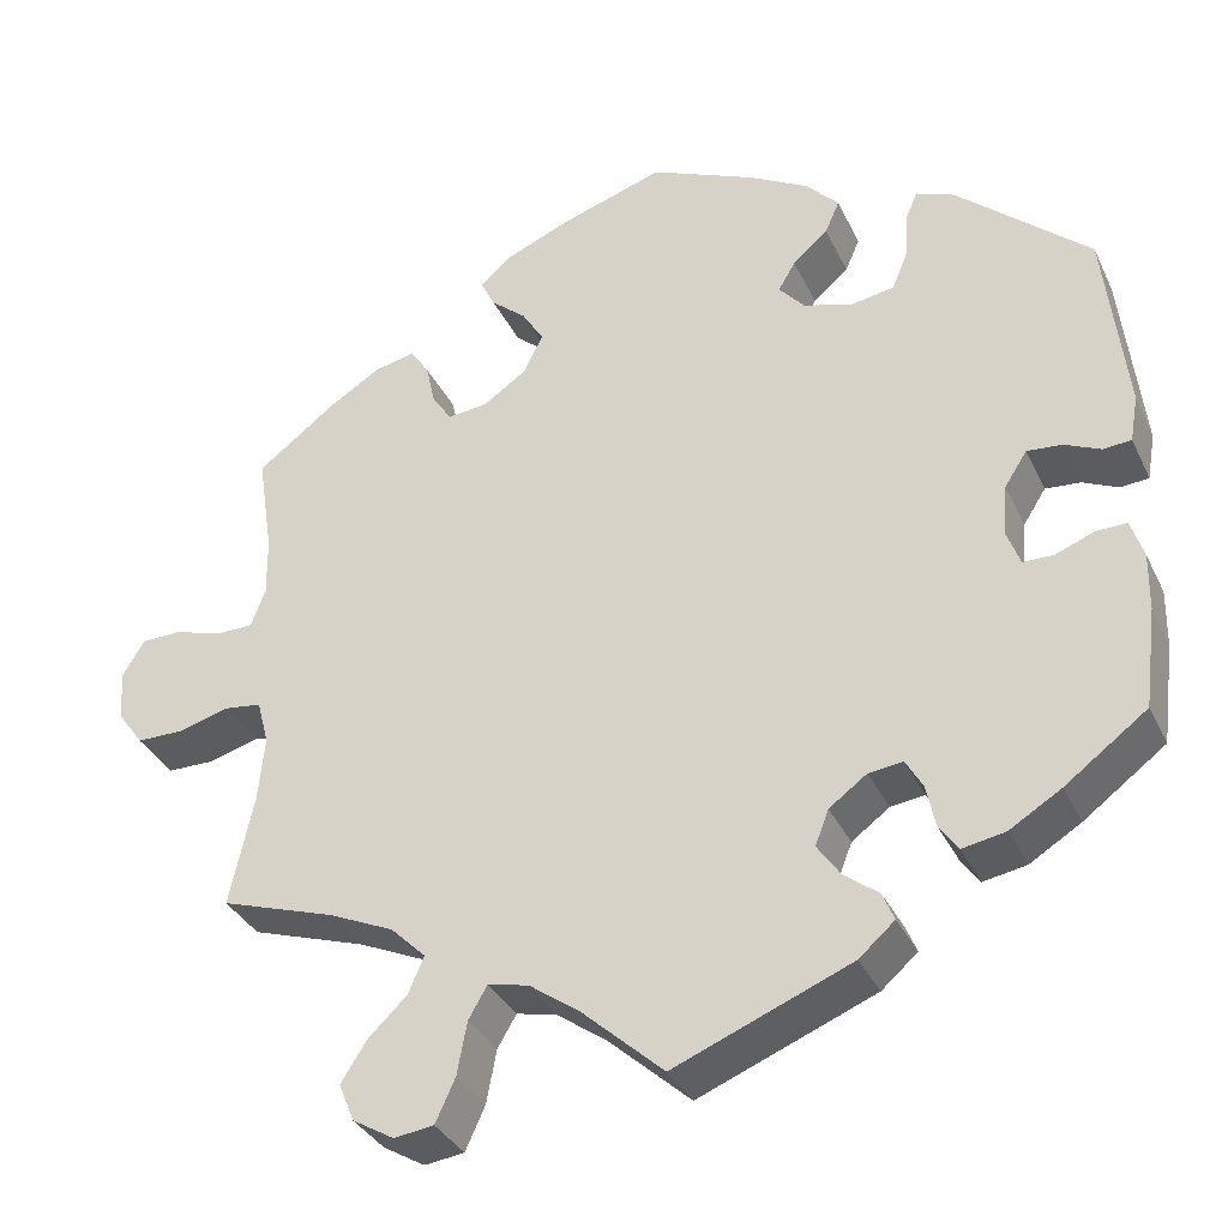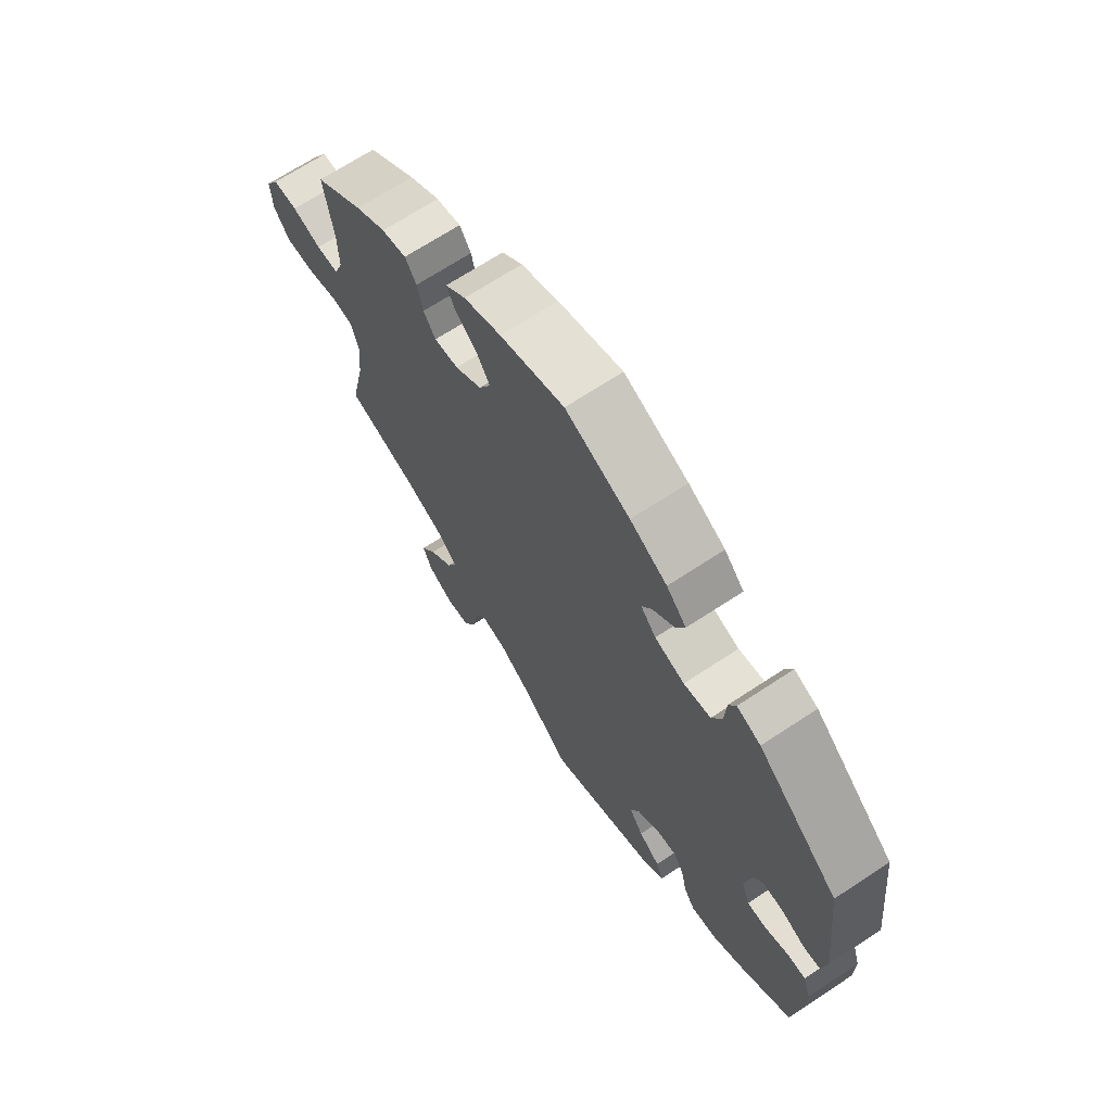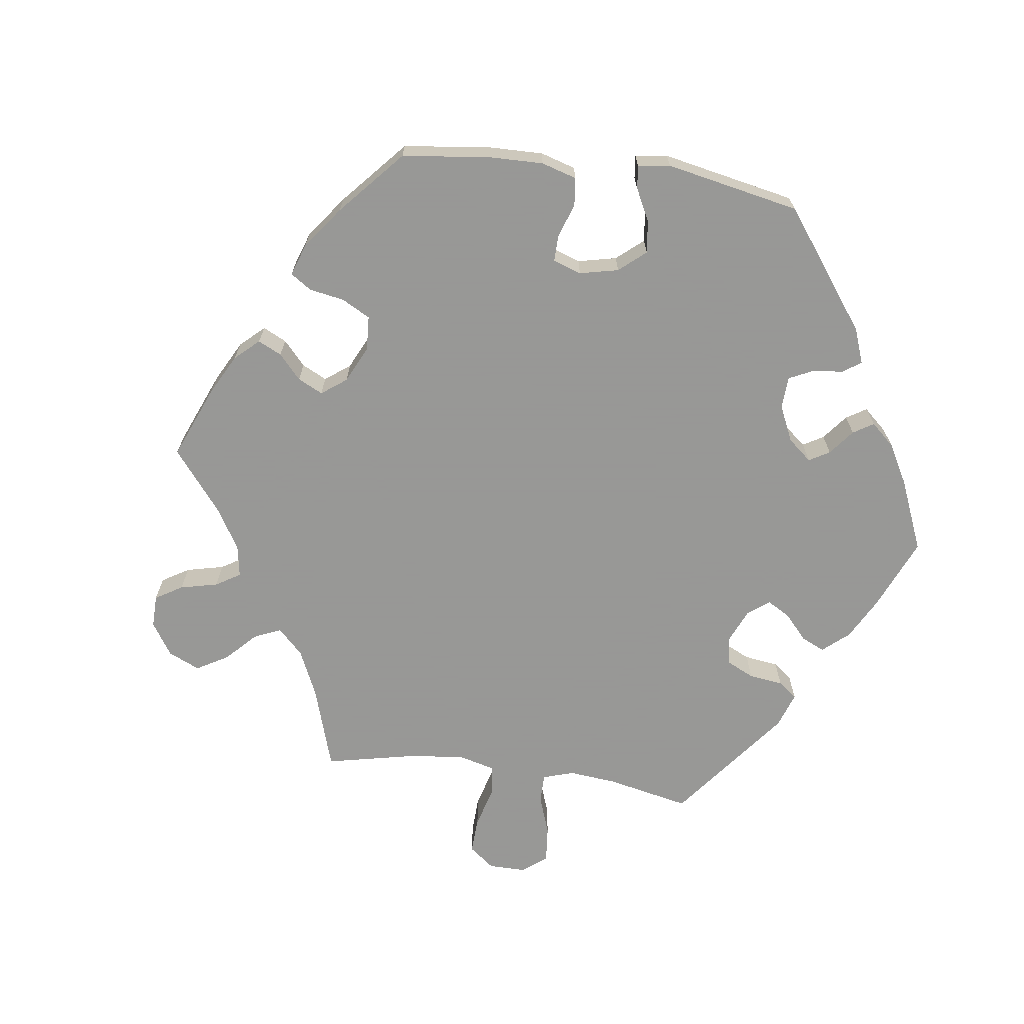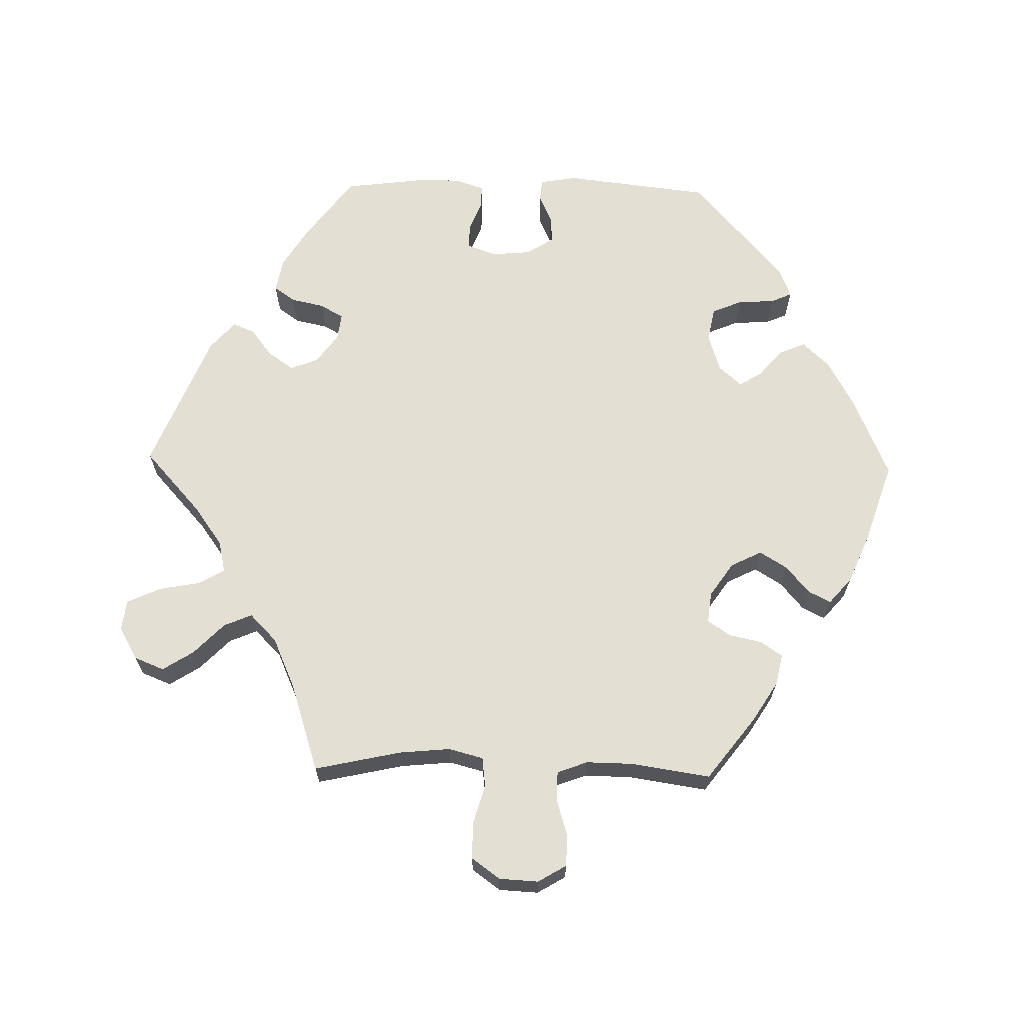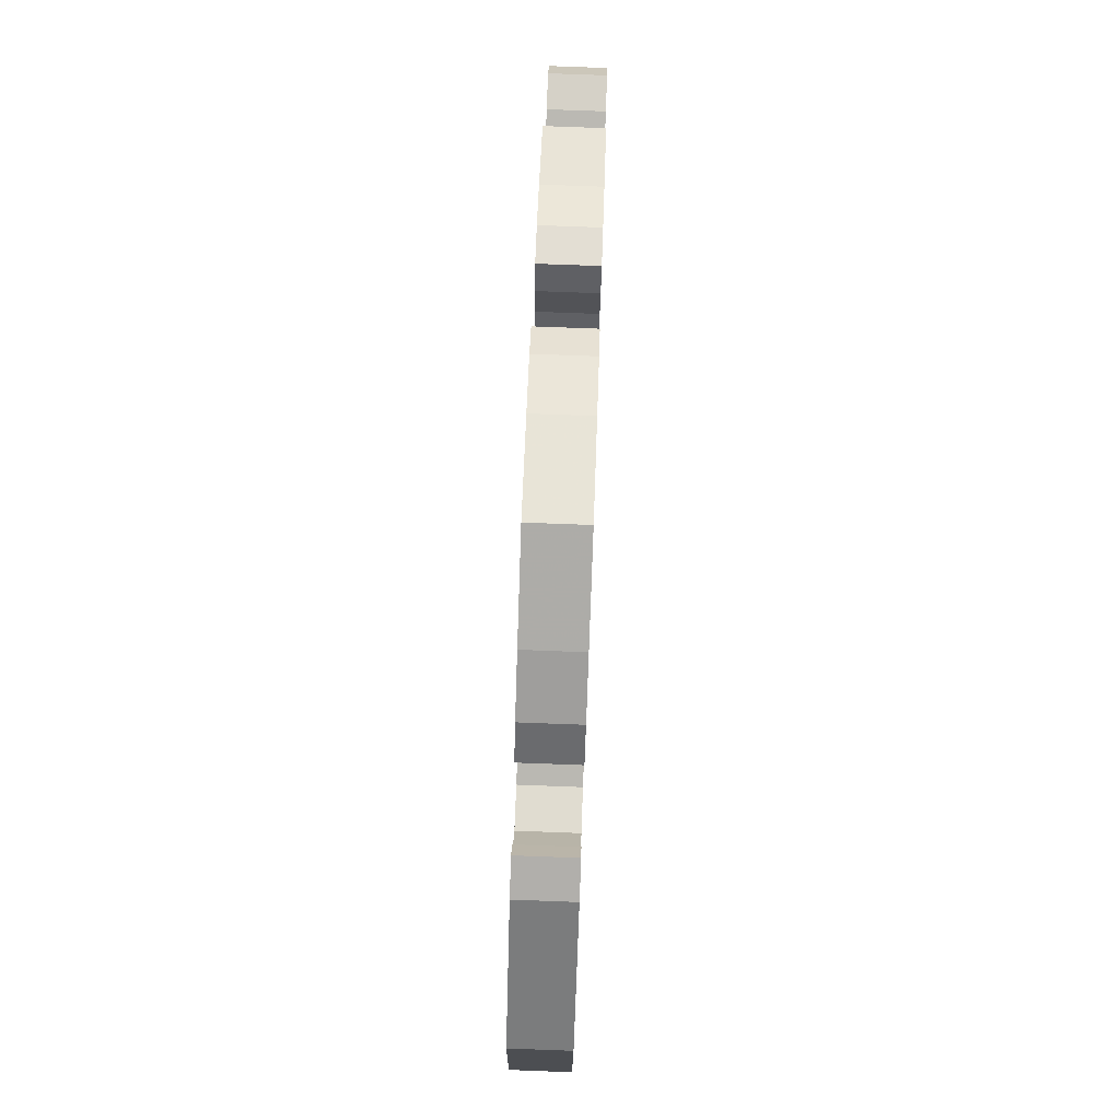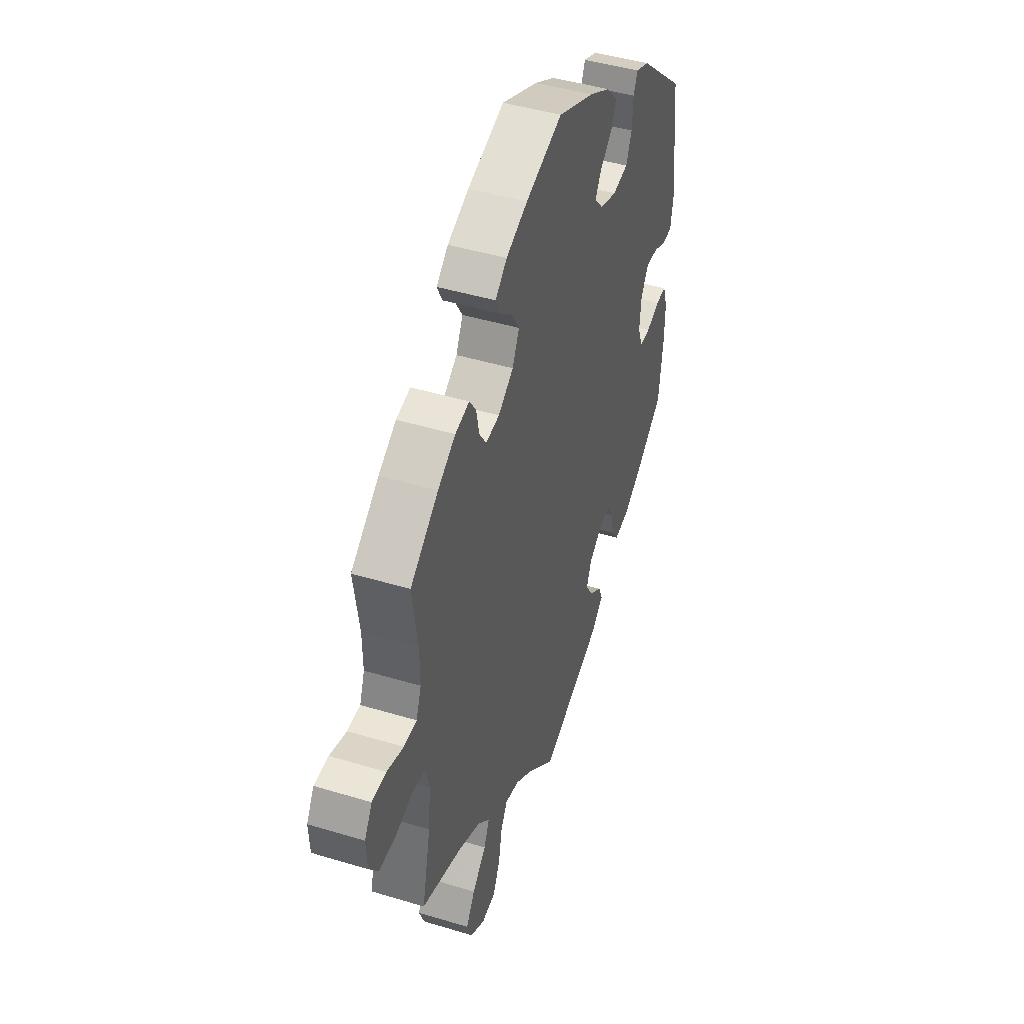
<metadata>
{"format":"obj","ext":"obj","renderer":"f3d","projection":"perspective","resolution":1024,"background":"white","views":[{"elev":-34.3,"azim":22.7,"up":"+Z"},{"elev":68.4,"azim":56.6,"up":"+Z"},{"elev":-68.4,"azim":22.2,"up":"+Y"},{"elev":66.6,"azim":-88.8,"up":"+Y"},{"elev":80.0,"azim":92.1,"up":"+Z"},{"elev":44.8,"azim":-70.6,"up":"+Z"}]}
</metadata>
<code>
v -0.09 0.07 -0.497
v -0.146 0.07 -0.457
v -0.191 0.07 -0.447
v -0.212 0.07 -0.483
v -0.223 0.07 -0.542
v -0.245 0.07 -0.59
v -0.289 0.07 -0.596
v -0.335 0.07 -0.569
v -0.352 0.07 -0.527
v -0.324 0.07 -0.483
v -0.28 0.07 -0.44
v -0.263 0.07 -0.4
v -0.302 0.07 -0.362
v -0.374 0.07 -0.33
v -0.501 0.07 -0.289
v -0.474 0.07 -0.166
v -0.467 0.07 -0.093
v -0.48 0.07 -0.044
v -0.522 0.07 -0.039
v -0.578 0.07 -0.055
v -0.63 0.07 -0.055
v -0.659 0.07 -0.015
v -0.662 0.07 0.041
v -0.638 0.07 0.081
v -0.593 0.07 0.082
v -0.54 0.07 0.066
v -0.499 0.07 0.067
v -0.483 0.07 0.11
v -0.484 0.07 0.177
v -0.501 0.07 0.289
v -0.412 0.07 0.357
v -0.356 0.07 0.392
v -0.311 0.07 0.402
v -0.29 0.07 0.371
v -0.28 0.07 0.325
v -0.258 0.07 0.292
v -0.214 0.07 0.297
v -0.166 0.07 0.33
v -0.144 0.07 0.374
v -0.168 0.07 0.413
v -0.207 0.07 0.446
v -0.223 0.07 0.478
v -0.186 0.07 0.51
v -0.118 0.07 0.539
v -0.001 0.07 0.578
v 0.116 0.07 0.528
v 0.183 0.07 0.491
v 0.219 0.07 0.453
v 0.203 0.07 0.416
v 0.164 0.07 0.382
v 0.145 0.07 0.35
v 0.173 0.07 0.318
v 0.227 0.07 0.301
v 0.276 0.07 0.31
v 0.294 0.07 0.353
v 0.297 0.07 0.405
v 0.31 0.07 0.435
v 0.353 0.07 0.418
v 0.5 0.07 0.289
v 0.524 0.07 0.081
v 0.515 0.07 0.029
v 0.484 0.07 0.026
v 0.444 0.07 0.044
v 0.405 0.07 0.047
v 0.38 0.07 0.008
v 0.375 0.07 -0.048
v 0.39 0.07 -0.089
v 0.424 0.07 -0.089
v 0.467 0.07 -0.072
v 0.501 0.07 -0.071
v 0.515 0.07 -0.114
v 0.514 0.07 -0.178
v 0.5 0.07 -0.289
v 0.409 0.07 -0.357
v 0.352 0.07 -0.392
v 0.304 0.07 -0.401
v 0.283 0.07 -0.371
v 0.273 0.07 -0.324
v 0.254 0.07 -0.291
v 0.216 0.07 -0.296
v 0.174 0.07 -0.327
v 0.159 0.07 -0.366
v 0.184 0.07 -0.402
v 0.223 0.07 -0.432
v 0.236 0.07 -0.463
v 0.196 0.07 -0.498
v 0 0.07 -0.578
v -0.09 0 -0.497
v -0.146 0 -0.457
v -0.191 0 -0.447
v -0.212 0 -0.483
v -0.223 0 -0.542
v -0.245 0 -0.59
v -0.289 0 -0.596
v -0.335 0 -0.569
v -0.352 0 -0.527
v -0.324 0 -0.483
v -0.28 0 -0.44
v -0.263 0 -0.4
v -0.302 0 -0.362
v -0.374 0 -0.33
v -0.501 0 -0.289
v -0.474 0 -0.166
v -0.467 0 -0.093
v -0.48 0 -0.044
v -0.522 0 -0.039
v -0.578 0 -0.055
v -0.63 0 -0.055
v -0.659 0 -0.015
v -0.662 0 0.041
v -0.638 0 0.081
v -0.593 0 0.082
v -0.54 0 0.066
v -0.499 0 0.067
v -0.483 0 0.11
v -0.484 0 0.177
v -0.501 0 0.289
v -0.412 0 0.357
v -0.356 0 0.392
v -0.311 0 0.402
v -0.29 0 0.371
v -0.28 0 0.325
v -0.258 0 0.292
v -0.214 0 0.297
v -0.166 0 0.33
v -0.144 0 0.374
v -0.168 0 0.413
v -0.207 0 0.446
v -0.223 0 0.478
v -0.186 0 0.51
v -0.118 0 0.539
v -0.001 0 0.578
v 0.116 0 0.528
v 0.183 0 0.491
v 0.219 0 0.453
v 0.203 0 0.416
v 0.164 0 0.382
v 0.145 0 0.35
v 0.173 0 0.318
v 0.227 0 0.301
v 0.276 0 0.31
v 0.294 0 0.353
v 0.297 0 0.405
v 0.31 0 0.435
v 0.353 0 0.418
v 0.5 0 0.289
v 0.524 0 0.081
v 0.515 0 0.029
v 0.484 0 0.026
v 0.444 0 0.044
v 0.405 0 0.047
v 0.38 0 0.008
v 0.375 0 -0.048
v 0.39 0 -0.089
v 0.424 0 -0.089
v 0.467 0 -0.072
v 0.501 0 -0.071
v 0.515 0 -0.114
v 0.514 0 -0.178
v 0.5 0 -0.289
v 0.409 0 -0.357
v 0.352 0 -0.392
v 0.304 0 -0.401
v 0.283 0 -0.371
v 0.273 0 -0.324
v 0.254 0 -0.291
v 0.216 0 -0.296
v 0.174 0 -0.327
v 0.159 0 -0.366
v 0.184 0 -0.402
v 0.223 0 -0.432
v 0.236 0 -0.463
v 0.196 0 -0.498
v 0 0 -0.578
f 86 87 1
f 83 84 85 86
f 82 83 86 1
f 81 82 1 2
f 80 81 2 3
f 75 76 77 78
f 75 78 79
f 74 75 79
f 73 74 79
f 72 73 79
f 71 72 79 80
f 68 69 70 71
f 67 68 71 80
f 60 61 62 63
f 60 63 64
f 59 60 64
f 58 59 64 65
f 55 56 57 58
f 54 55 58 65
f 47 48 49 50
f 47 50 51
f 46 47 51
f 45 46 51
f 44 45 51
f 43 44 51 52
f 40 41 42 43
f 39 40 43 52
f 32 33 34 35
f 32 35 36
f 29 30 31 32
f 28 29 32 36
f 27 28 36 37
f 23 24 25 26
f 23 26 27
f 22 23 27
f 19 20 21 22
f 18 19 22 27
f 17 18 27 37
f 14 15 16
f 13 14 16 17
f 12 13 17 37
f 8 9 10 11
f 6 7 8 11
f 4 5 6 11
f 3 4 11 12
f 66 67 80 3
f 53 54 65 66
f 38 39 52 53
f 37 38 53 66
f 3 12 37 66
f 88 174 173
f 173 172 171 170
f 88 173 170 169
f 89 88 169 168
f 90 89 168 167
f 165 164 163 162
f 166 165 162
f 166 162 161
f 166 161 160
f 166 160 159
f 167 166 159 158
f 158 157 156 155
f 167 158 155 154
f 150 149 148 147
f 151 150 147
f 151 147 146
f 152 151 146 145
f 145 144 143 142
f 152 145 142 141
f 137 136 135 134
f 138 137 134
f 138 134 133
f 138 133 132
f 138 132 131
f 139 138 131 130
f 130 129 128 127
f 139 130 127 126
f 122 121 120 119
f 123 122 119
f 119 118 117 116
f 123 119 116 115
f 124 123 115 114
f 113 112 111 110
f 114 113 110
f 114 110 109
f 109 108 107 106
f 114 109 106 105
f 124 114 105 104
f 103 102 101
f 104 103 101 100
f 124 104 100 99
f 98 97 96 95
f 98 95 94 93
f 98 93 92 91
f 99 98 91 90
f 90 167 154 153
f 153 152 141 140
f 140 139 126 125
f 153 140 125 124
f 153 124 99 90
f 1 88 89 2
f 2 89 90 3
f 3 90 91 4
f 4 91 92 5
f 5 92 93 6
f 6 93 94 7
f 7 94 95 8
f 8 95 96 9
f 9 96 97 10
f 10 97 98 11
f 11 98 99 12
f 12 99 100 13
f 13 100 101 14
f 14 101 102 15
f 15 102 103 16
f 16 103 104 17
f 17 104 105 18
f 18 105 106 19
f 19 106 107 20
f 20 107 108 21
f 21 108 109 22
f 22 109 110 23
f 23 110 111 24
f 24 111 112 25
f 25 112 113 26
f 26 113 114 27
f 27 114 115 28
f 28 115 116 29
f 29 116 117 30
f 30 117 118 31
f 31 118 119 32
f 32 119 120 33
f 33 120 121 34
f 34 121 122 35
f 35 122 123 36
f 36 123 124 37
f 37 124 125 38
f 38 125 126 39
f 39 126 127 40
f 40 127 128 41
f 41 128 129 42
f 42 129 130 43
f 43 130 131 44
f 44 131 132 45
f 45 132 133 46
f 46 133 134 47
f 47 134 135 48
f 48 135 136 49
f 49 136 137 50
f 50 137 138 51
f 51 138 139 52
f 52 139 140 53
f 53 140 141 54
f 54 141 142 55
f 55 142 143 56
f 56 143 144 57
f 57 144 145 58
f 58 145 146 59
f 59 146 147 60
f 60 147 148 61
f 61 148 149 62
f 62 149 150 63
f 63 150 151 64
f 64 151 152 65
f 65 152 153 66
f 66 153 154 67
f 67 154 155 68
f 68 155 156 69
f 69 156 157 70
f 70 157 158 71
f 71 158 159 72
f 72 159 160 73
f 73 160 161 74
f 74 161 162 75
f 75 162 163 76
f 76 163 164 77
f 77 164 165 78
f 78 165 166 79
f 79 166 167 80
f 80 167 168 81
f 81 168 169 82
f 82 169 170 83
f 83 170 171 84
f 84 171 172 85
f 85 172 173 86
f 86 173 174 87
f 87 174 88 1

</code>
